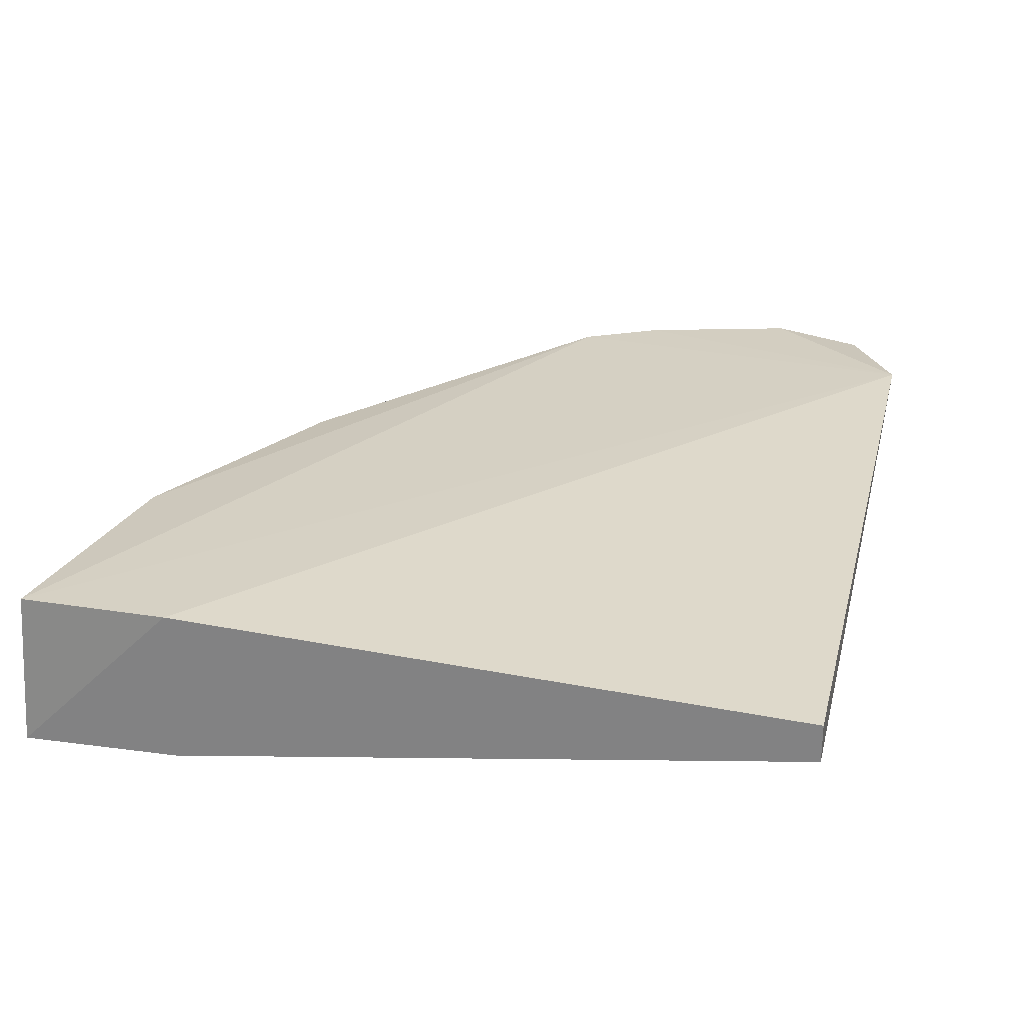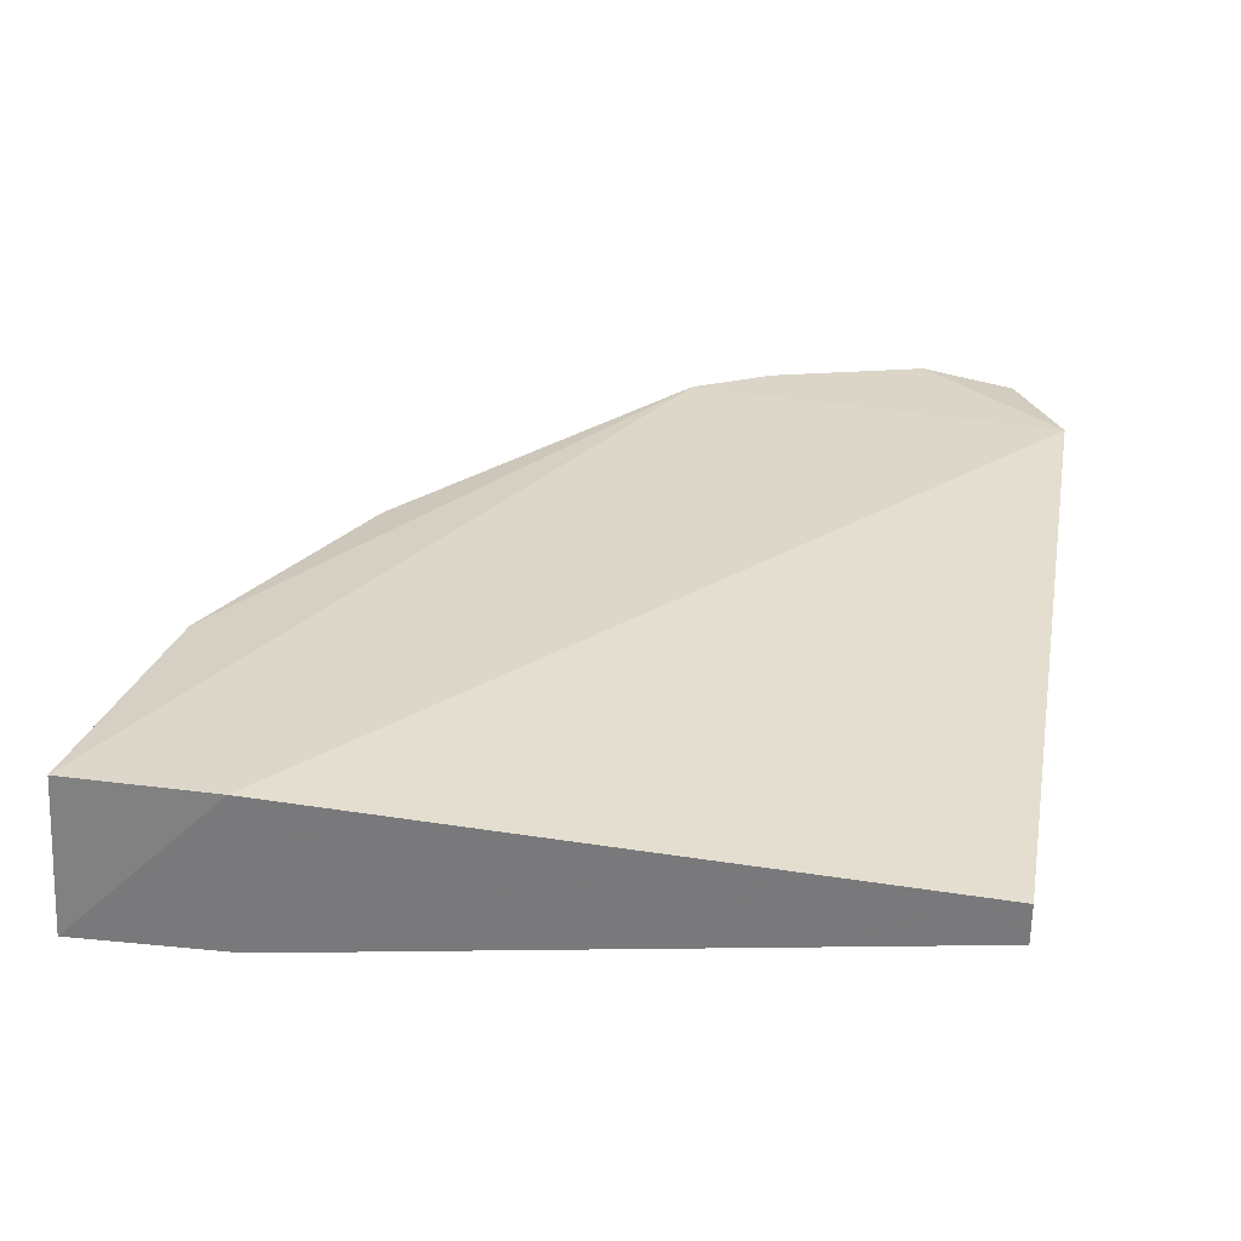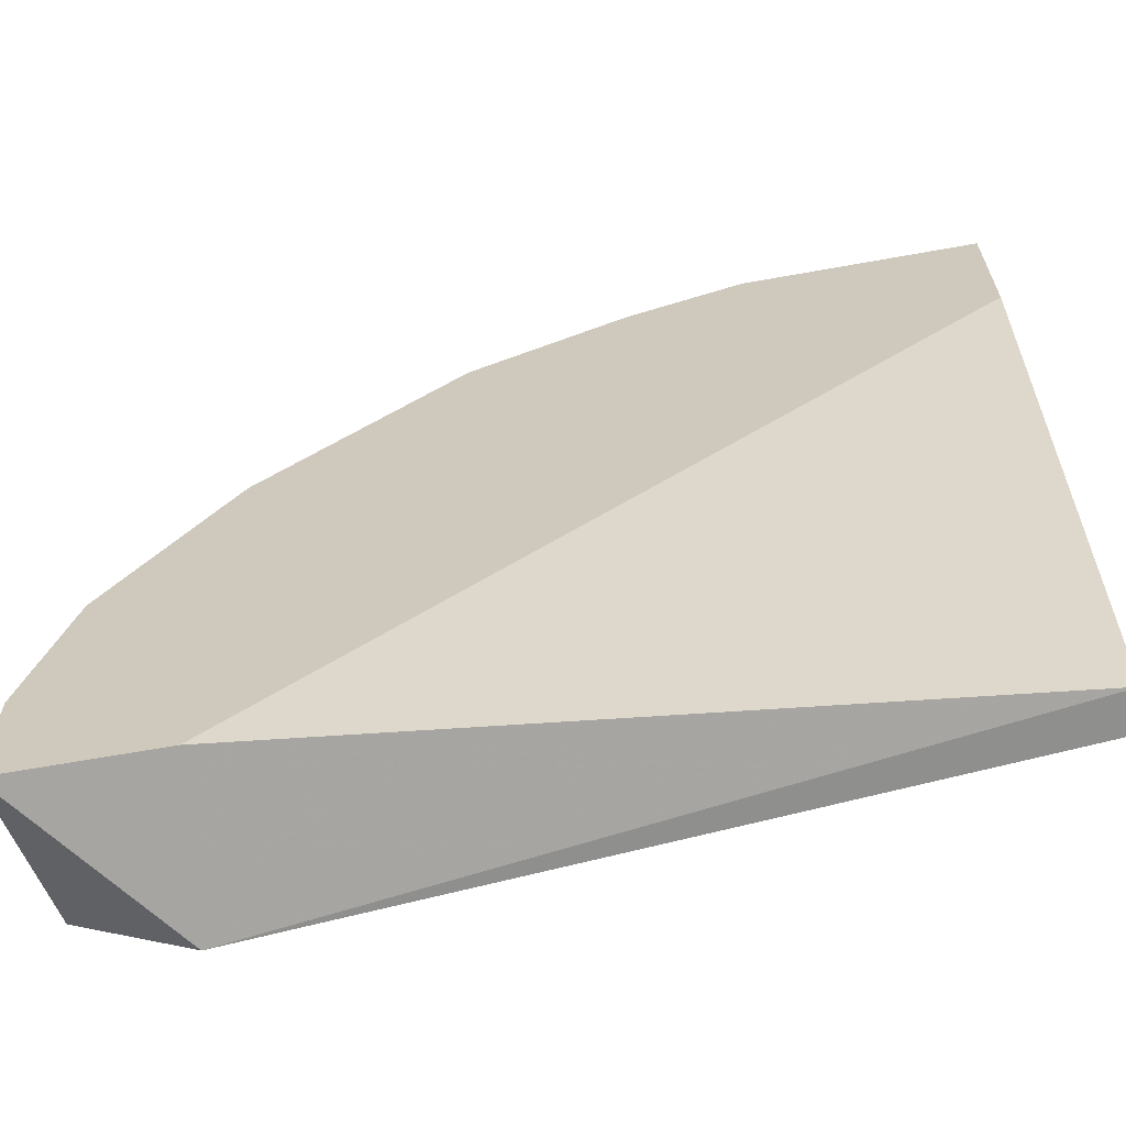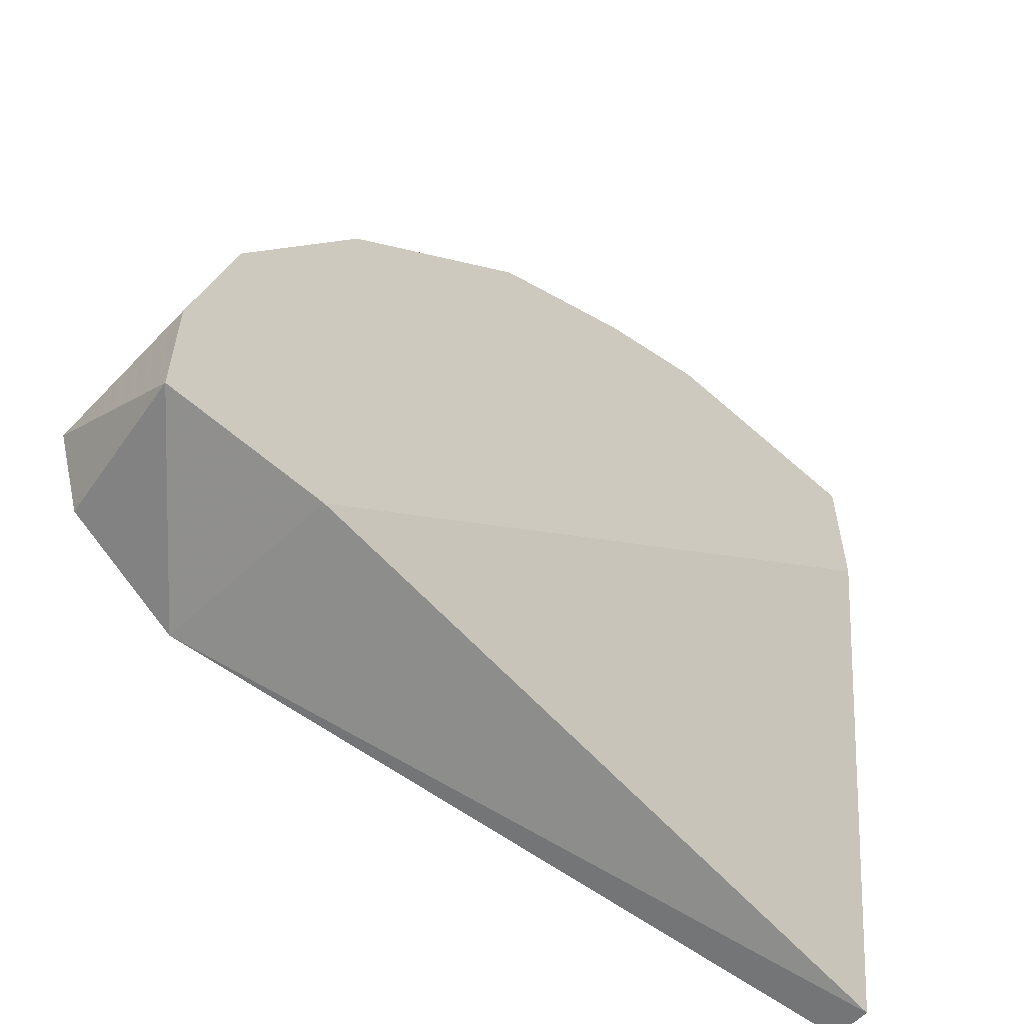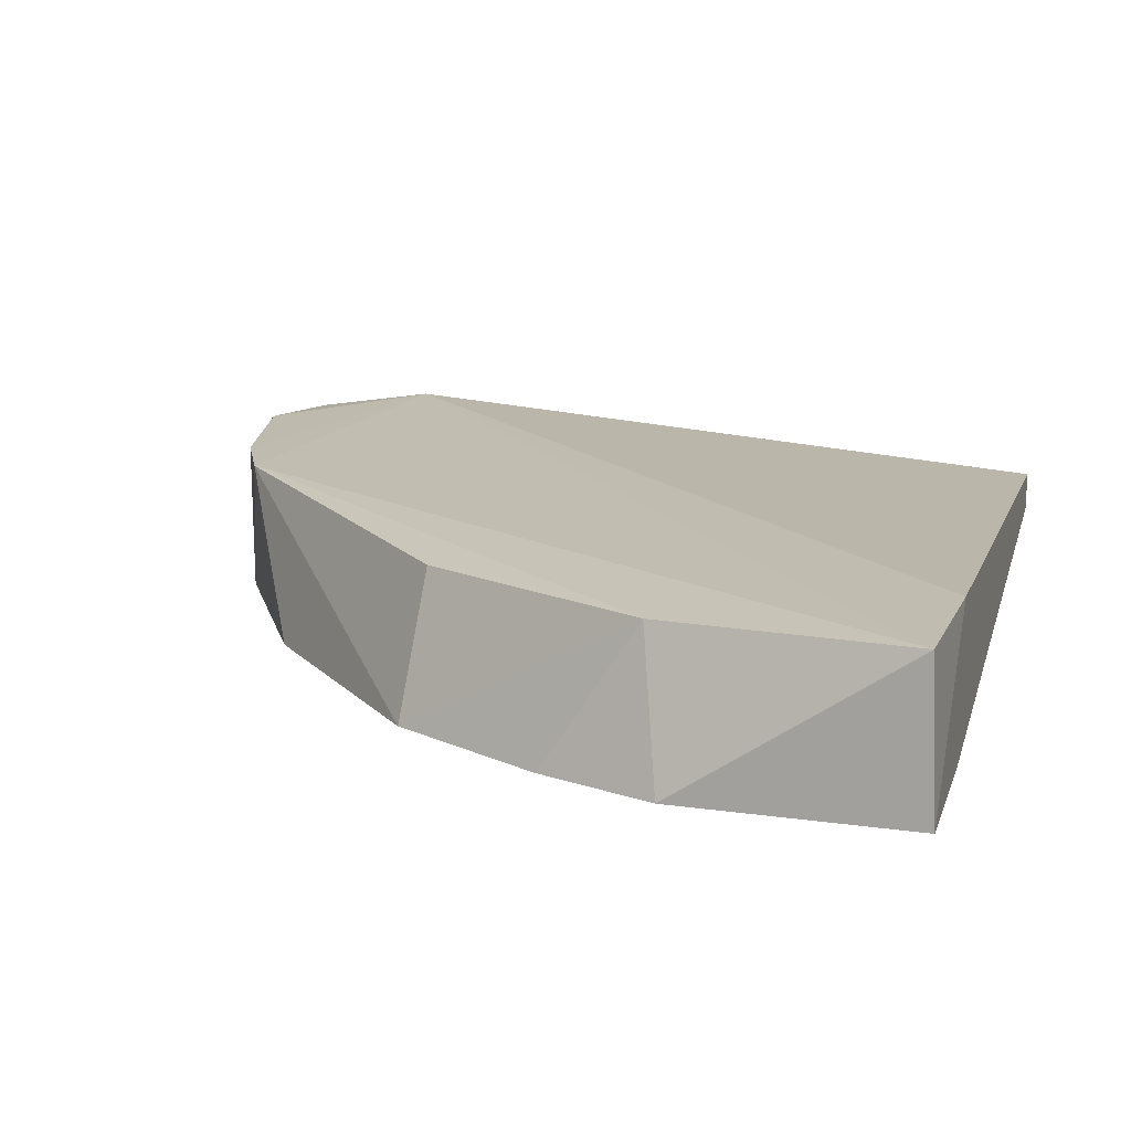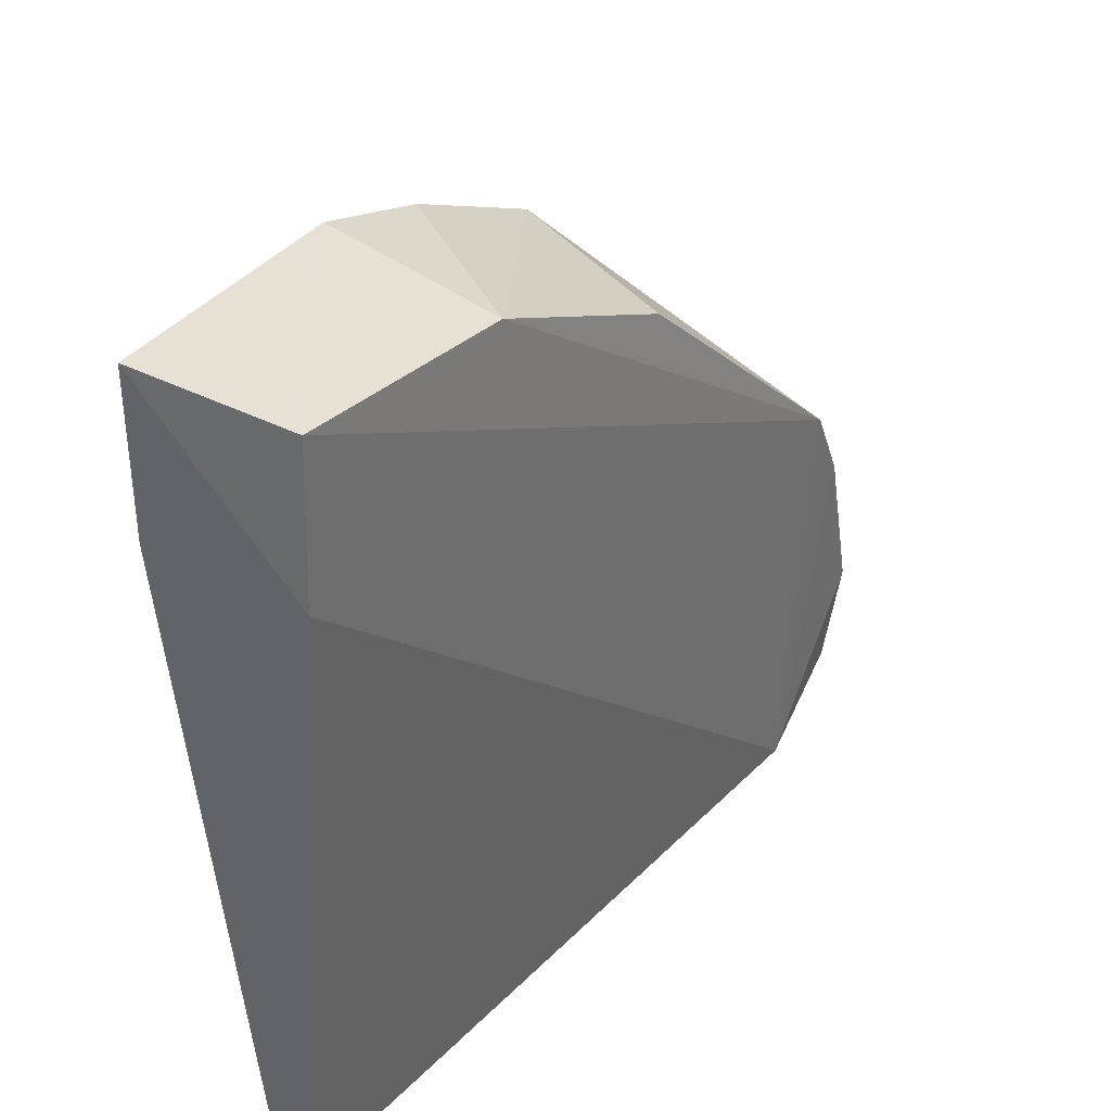
<metadata>
{"format":"obj","ext":"obj","renderer":"f3d","projection":"perspective","resolution":1024,"background":"white","views":[{"elev":26.9,"azim":101.8,"up":"+Y"},{"elev":30.9,"azim":98.1,"up":"+Y"},{"elev":-64.5,"azim":10.3,"up":"+Z"},{"elev":-57.8,"azim":-42.9,"up":"+Z"},{"elev":16.1,"azim":16.1,"up":"+Y"},{"elev":37.0,"azim":123.4,"up":"+Z"}]}
</metadata>
<code>
v -0.382 -0.2099 0.02175
v -0.382 -0.2099 0.05755
v -0.1194 -0.2099 0.2605
v -0.1194 -0.1741 0.02175
v -0.3401 -0.1605 0.01335
v -0.122 -0.1627 0.2581
v -0.2745 -0.2099 0.2246
v -0.37 -0.1622 0.1053
v -0.1194 -0.1861 0.02175
v -0.1194 -0.2099 0.2127
v -0.3342 -0.2099 0.02175
v -0.3342 -0.2099 0.1649
v -0.1194 -0.1622 0.2127
v -0.1983 -0.1651 0.2459
v -0.191 -0.2099 0.2605
v -0.382 -0.1622 0.05755
v -0.3581 -0.1622 0.1292
v -0.37 -0.2099 0.1053
v -0.3741 -0.1636 0.02891
v -0.2703 -0.1665 0.2097
v -0.2268 -0.2099 0.2485
f 15 14 21
f 2 1 3
f 2 3 7
f 4 3 9
f 5 4 9
f 3 1 10
f 9 3 10
f 9 10 11
f 1 5 11
f 5 9 11
f 10 1 11
f 2 7 12
f 3 4 13
f 4 5 13
f 6 3 13
f 5 6 13
f 3 6 15
f 7 3 15
f 6 14 15
f 1 2 16
f 2 8 16
f 8 5 16
f 6 5 17
f 5 8 17
f 12 7 17
f 14 6 17
f 8 2 18
f 2 12 18
f 17 8 18
f 12 17 18
f 5 1 19
f 1 16 19
f 16 5 19
f 7 14 20
f 17 7 20
f 14 17 20
f 14 7 21
f 7 15 21

</code>
